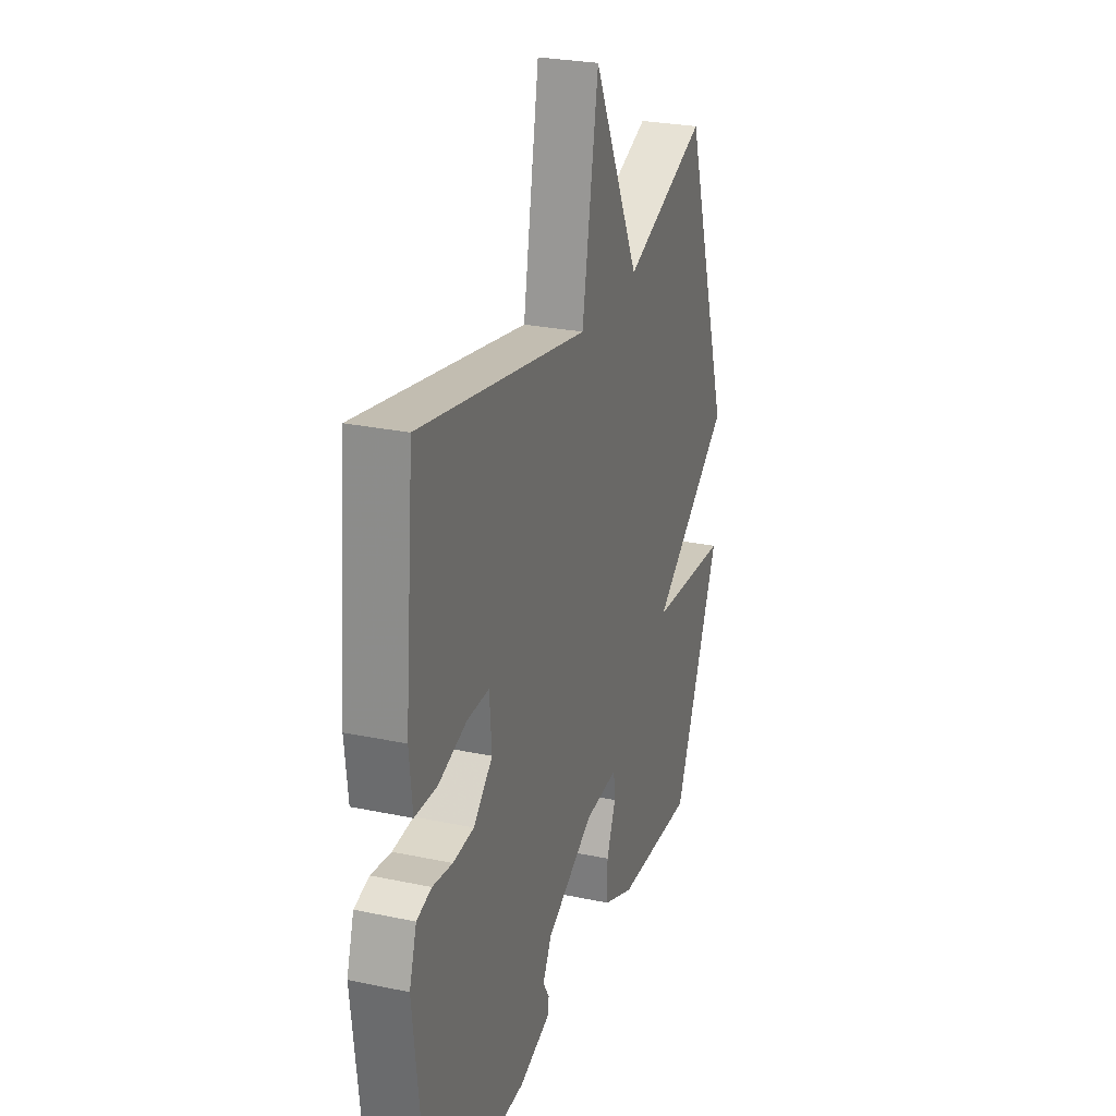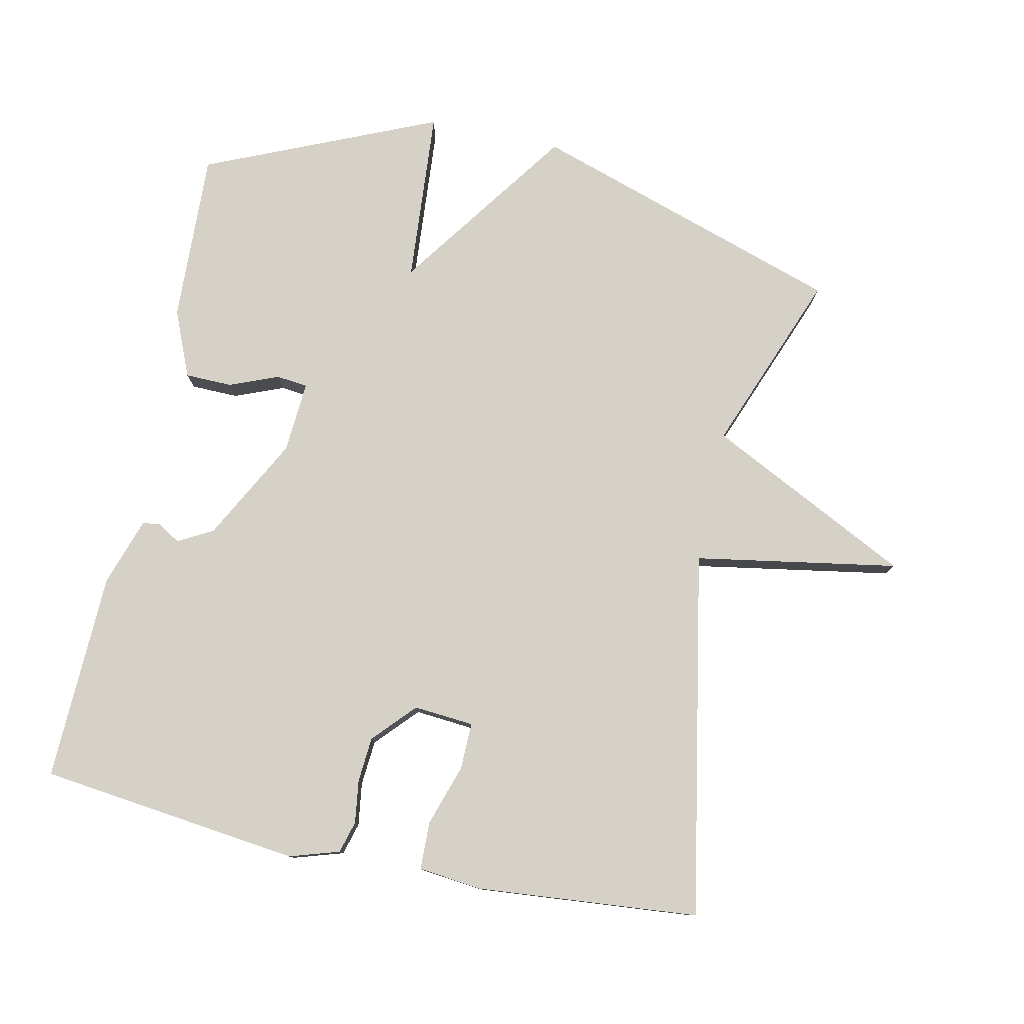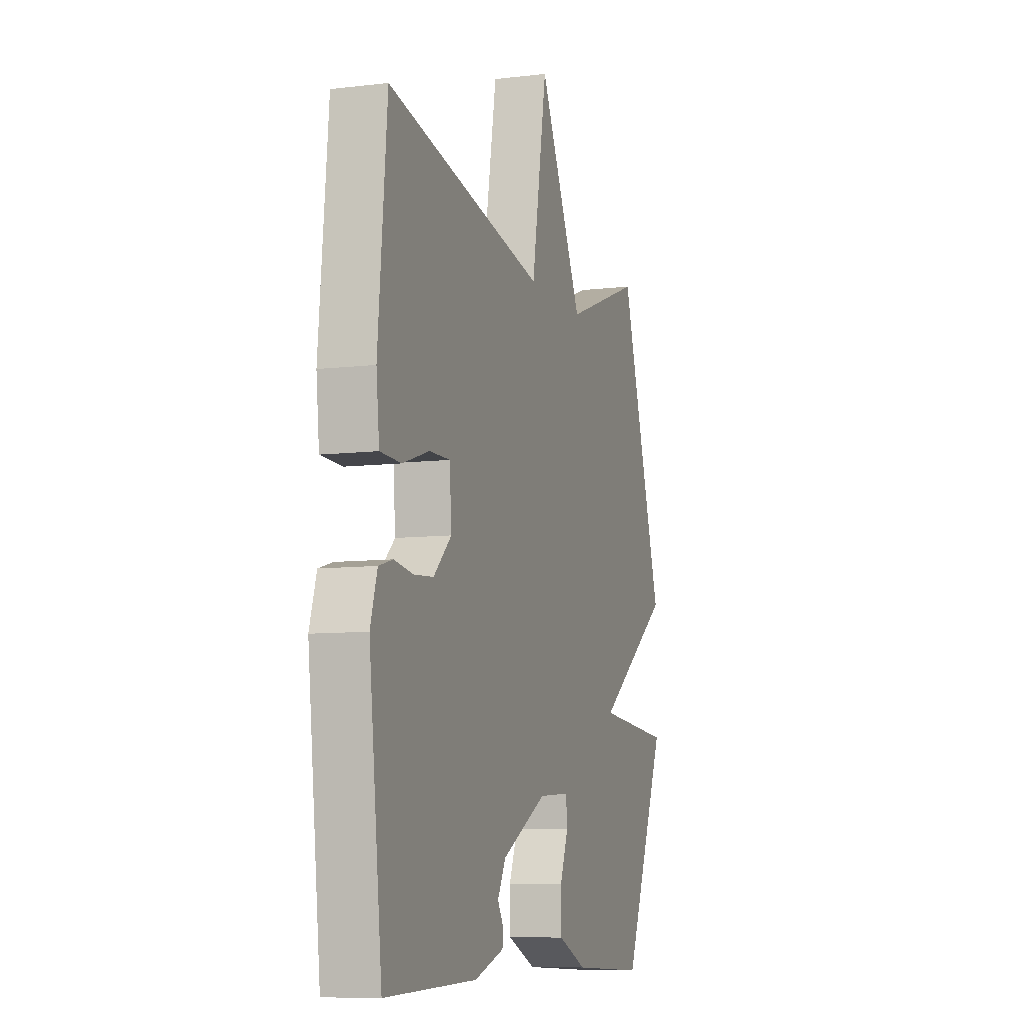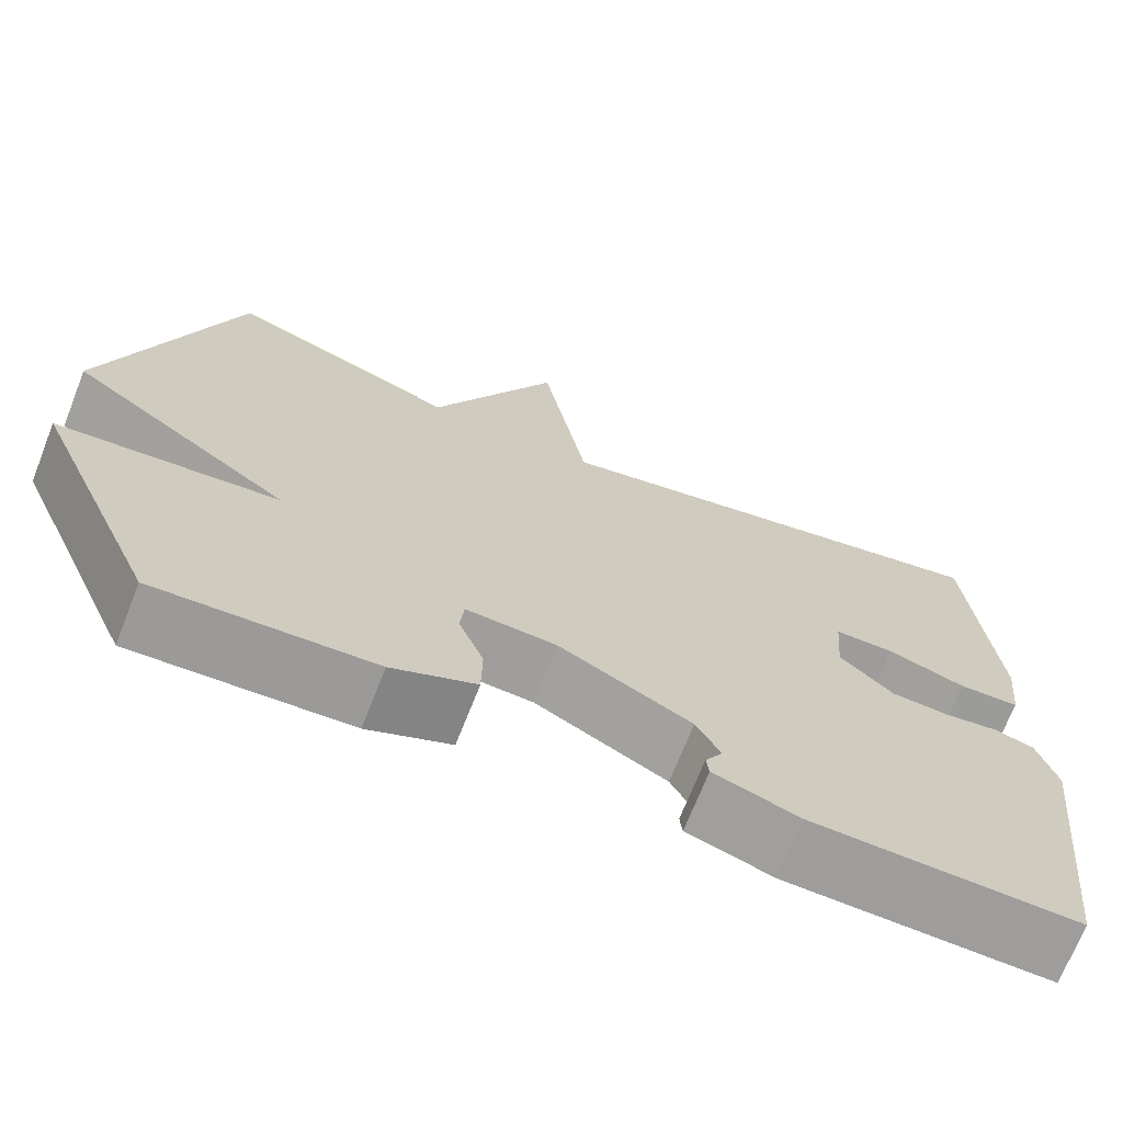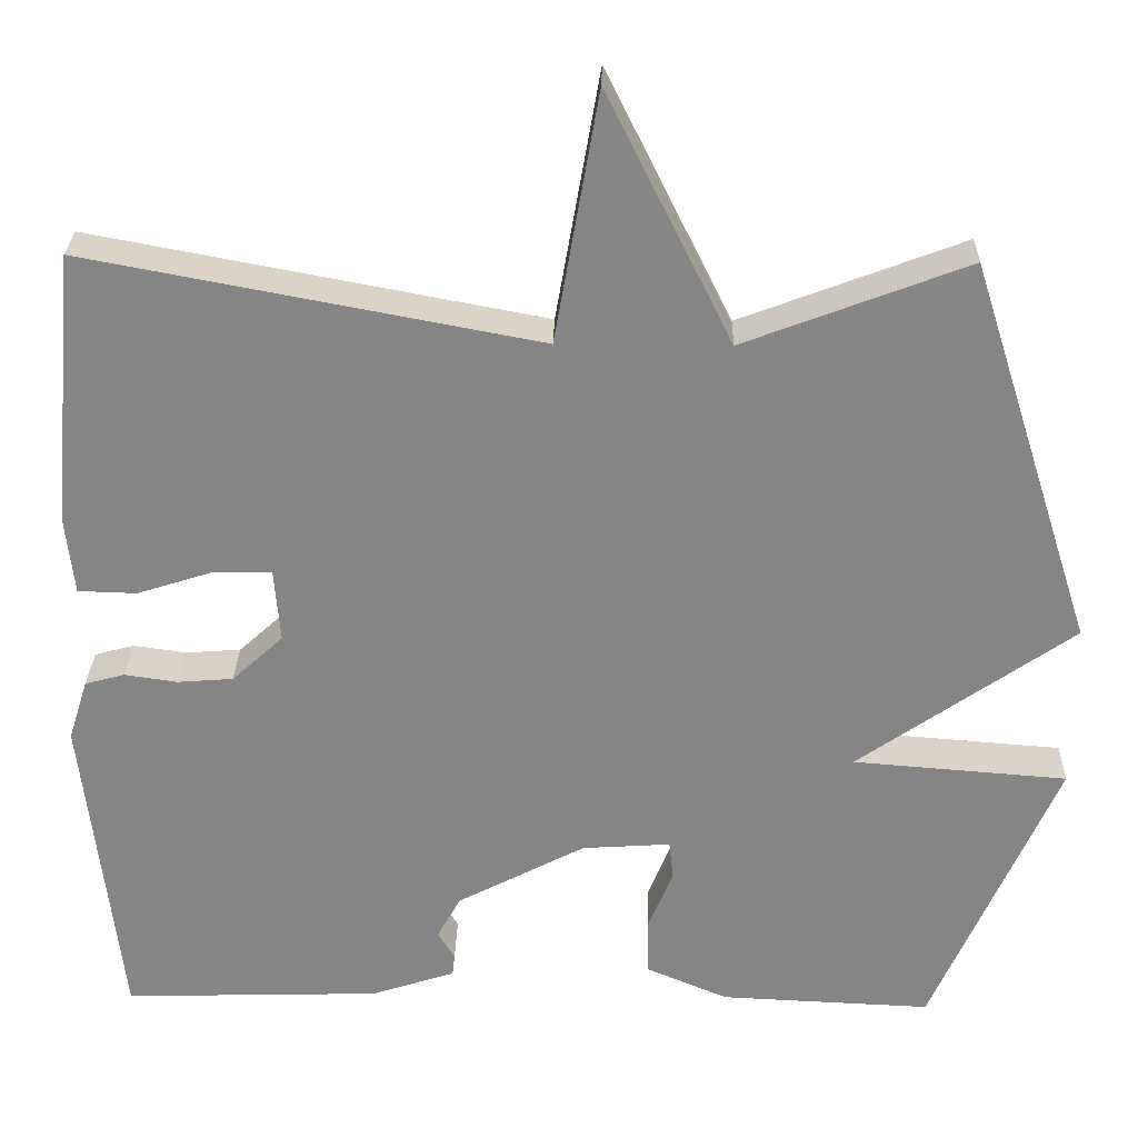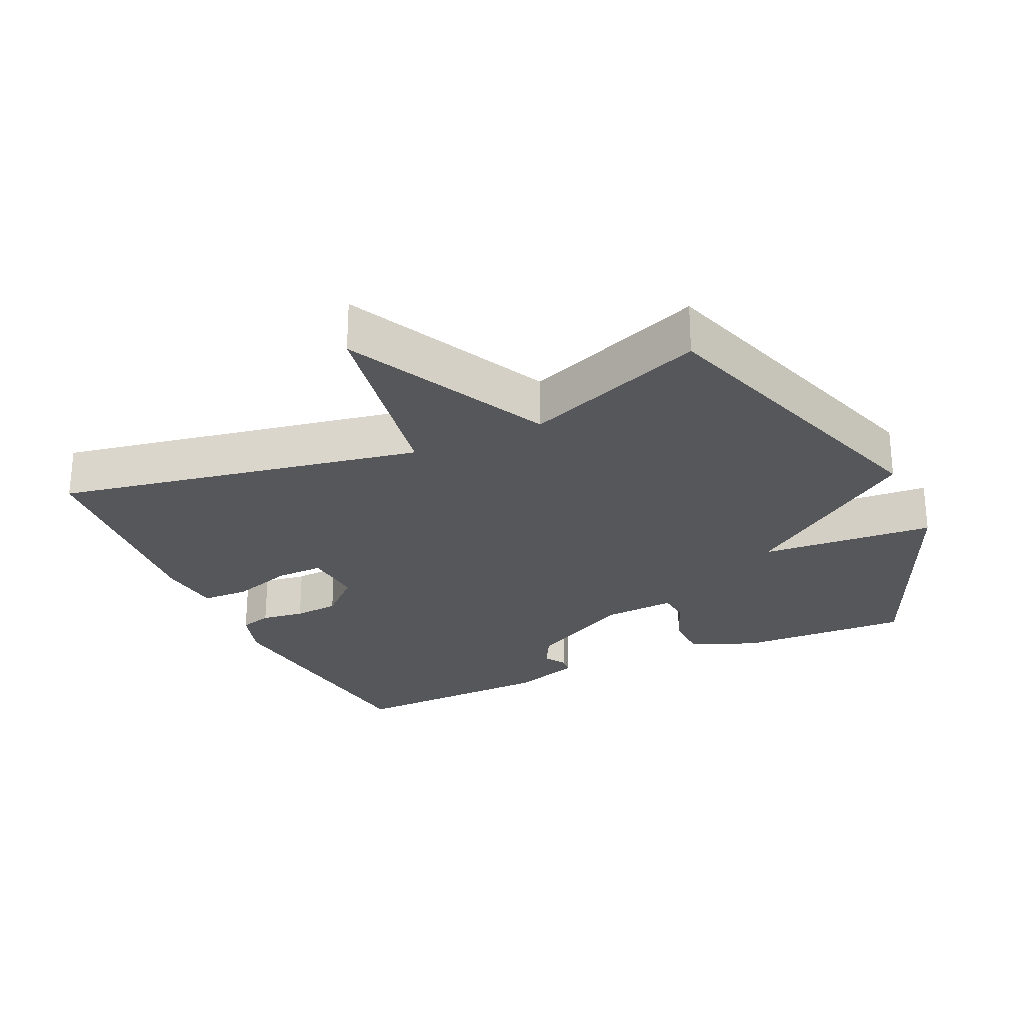
<metadata>
{"format":"obj","ext":"obj","renderer":"f3d","projection":"perspective","resolution":1024,"background":"white","views":[{"elev":26.6,"azim":-71.7,"up":"+Z"},{"elev":78.8,"azim":-77.8,"up":"+Y"},{"elev":-8.6,"azim":-72.0,"up":"+Z"},{"elev":-70.0,"azim":158.5,"up":"+Z"},{"elev":28.0,"azim":1.3,"up":"+Z"},{"elev":-26.4,"azim":24.8,"up":"+Y"}]}
</metadata>
<code>
v -0.5 0.07 0.5
v 0.035 0.07 0.399
v 0.087 0.07 0.697
v 0.235 0.07 0.399
v 0.5 0.07 0.5
v 0.648 0.07 0.04
v 0.393 0.07 -0.14
v 0.648 0.07 -0.16
v 0.5 0.07 -0.5
v 0.249 0.07 -0.489
v 0.152 0.07 -0.448
v 0.151 0.07 -0.379
v 0.18 0.07 -0.307
v 0.175 0.07 -0.261
v 0.07 0.07 -0.268
v -0.082 0.07 -0.348
v -0.11 0.07 -0.399
v -0.09 0.07 -0.432
v -0.093 0.07 -0.458
v -0.193 0.07 -0.491
v -0.5 0.07 -0.5
v -0.544 0.07 -0.117
v -0.521 0.07 -0.044
v -0.474 0.07 -0.031
v -0.411 0.07 -0.04
v -0.345 0.07 -0.035
v -0.284 0.07 0.021
v -0.291 0.07 0.109
v -0.36 0.07 0.108
v -0.45 0.07 0.079
v -0.52 0.07 0.081
v -0.53 0.07 0.174
v -0.5 0 0.5
v 0.035 0 0.399
v 0.087 0 0.697
v 0.235 0 0.399
v 0.5 0 0.5
v 0.648 0 0.04
v 0.393 0 -0.14
v 0.648 0 -0.16
v 0.5 0 -0.5
v 0.249 0 -0.489
v 0.152 0 -0.448
v 0.151 0 -0.379
v 0.18 0 -0.307
v 0.175 0 -0.261
v 0.07 0 -0.268
v -0.082 0 -0.348
v -0.11 0 -0.399
v -0.09 0 -0.432
v -0.093 0 -0.458
v -0.193 0 -0.491
v -0.5 0 -0.5
v -0.544 0 -0.117
v -0.521 0 -0.044
v -0.474 0 -0.031
v -0.411 0 -0.04
v -0.345 0 -0.035
v -0.284 0 0.021
v -0.291 0 0.109
v -0.36 0 0.108
v -0.45 0 0.079
v -0.52 0 0.081
v -0.53 0 0.174
f 32 1 2
f 31 32 2
f 30 31 2
f 29 30 2
f 28 29 2
f 27 28 2
f 23 24 25
f 22 23 25
f 21 22 25
f 20 21 25
f 19 20 25
f 18 19 25
f 17 18 25
f 16 17 25 26
f 15 16 26 27
f 11 12 13
f 10 11 13
f 9 10 13
f 8 9 13
f 7 8 13
f 7 13 14
f 14 15 27
f 7 14 27
f 6 7 27
f 5 6 27
f 4 5 27
f 4 27 2
f 2 3 4
f 34 33 64
f 34 64 63
f 34 63 62
f 34 62 61
f 34 61 60
f 34 60 59
f 57 56 55
f 57 55 54
f 57 54 53
f 57 53 52
f 57 52 51
f 57 51 50
f 57 50 49
f 58 57 49 48
f 59 58 48 47
f 45 44 43
f 45 43 42
f 45 42 41
f 45 41 40
f 45 40 39
f 46 45 39
f 59 47 46
f 59 46 39
f 59 39 38
f 59 38 37
f 59 37 36
f 34 59 36
f 36 35 34
f 1 33 34 2
f 2 34 35 3
f 3 35 36 4
f 4 36 37 5
f 5 37 38 6
f 6 38 39 7
f 7 39 40 8
f 8 40 41 9
f 9 41 42 10
f 10 42 43 11
f 11 43 44 12
f 12 44 45 13
f 13 45 46 14
f 14 46 47 15
f 15 47 48 16
f 16 48 49 17
f 17 49 50 18
f 18 50 51 19
f 19 51 52 20
f 20 52 53 21
f 21 53 54 22
f 22 54 55 23
f 23 55 56 24
f 24 56 57 25
f 25 57 58 26
f 26 58 59 27
f 27 59 60 28
f 28 60 61 29
f 29 61 62 30
f 30 62 63 31
f 31 63 64 32
f 32 64 33 1

</code>
